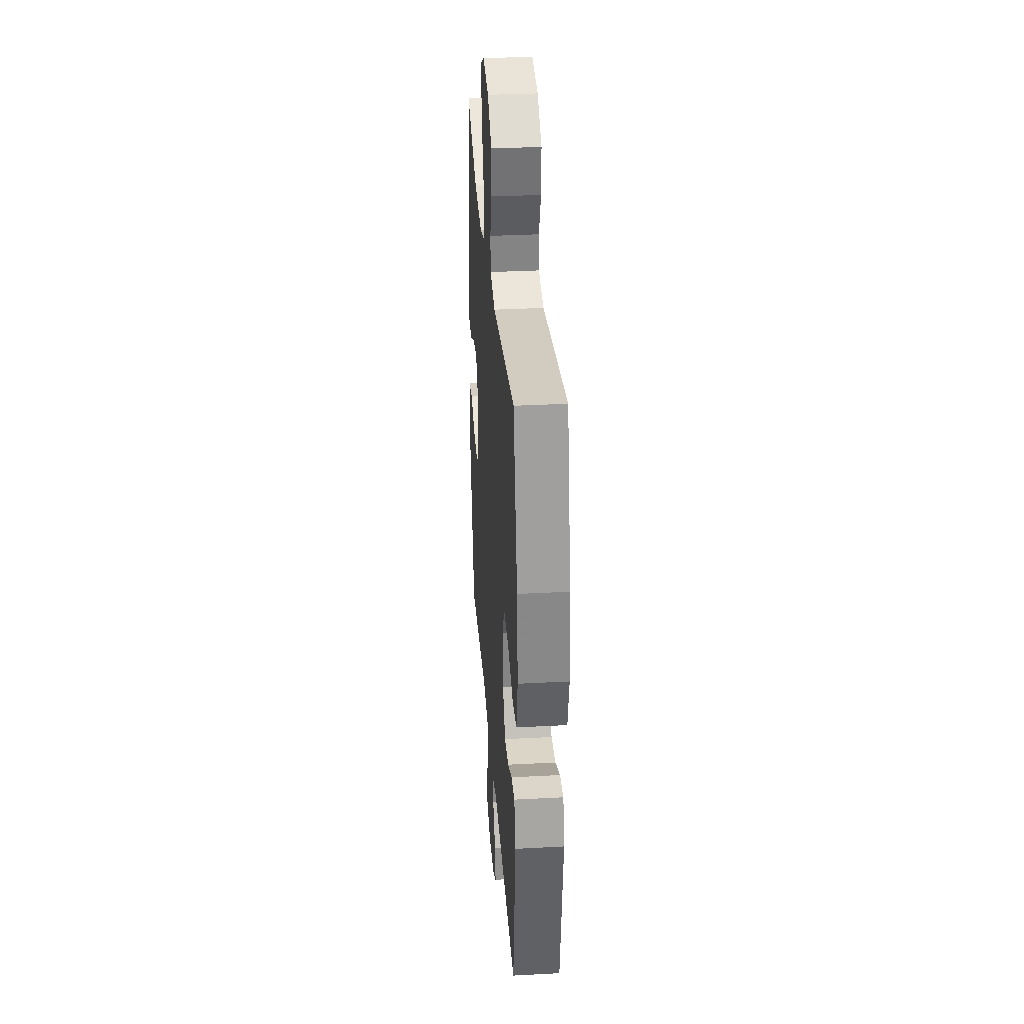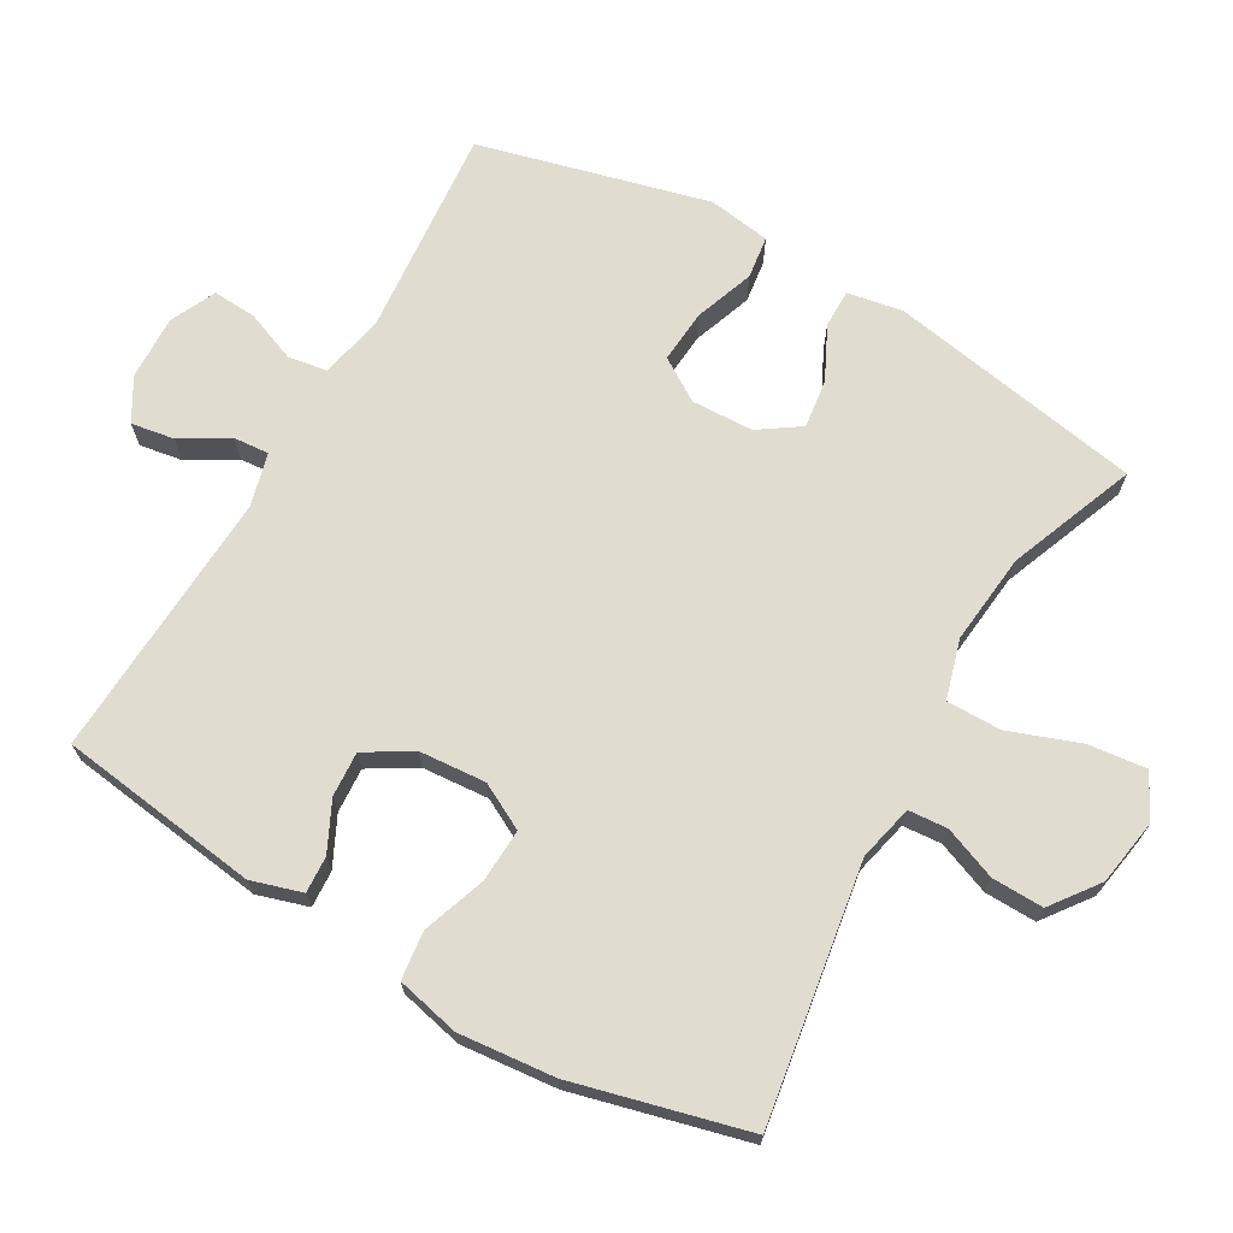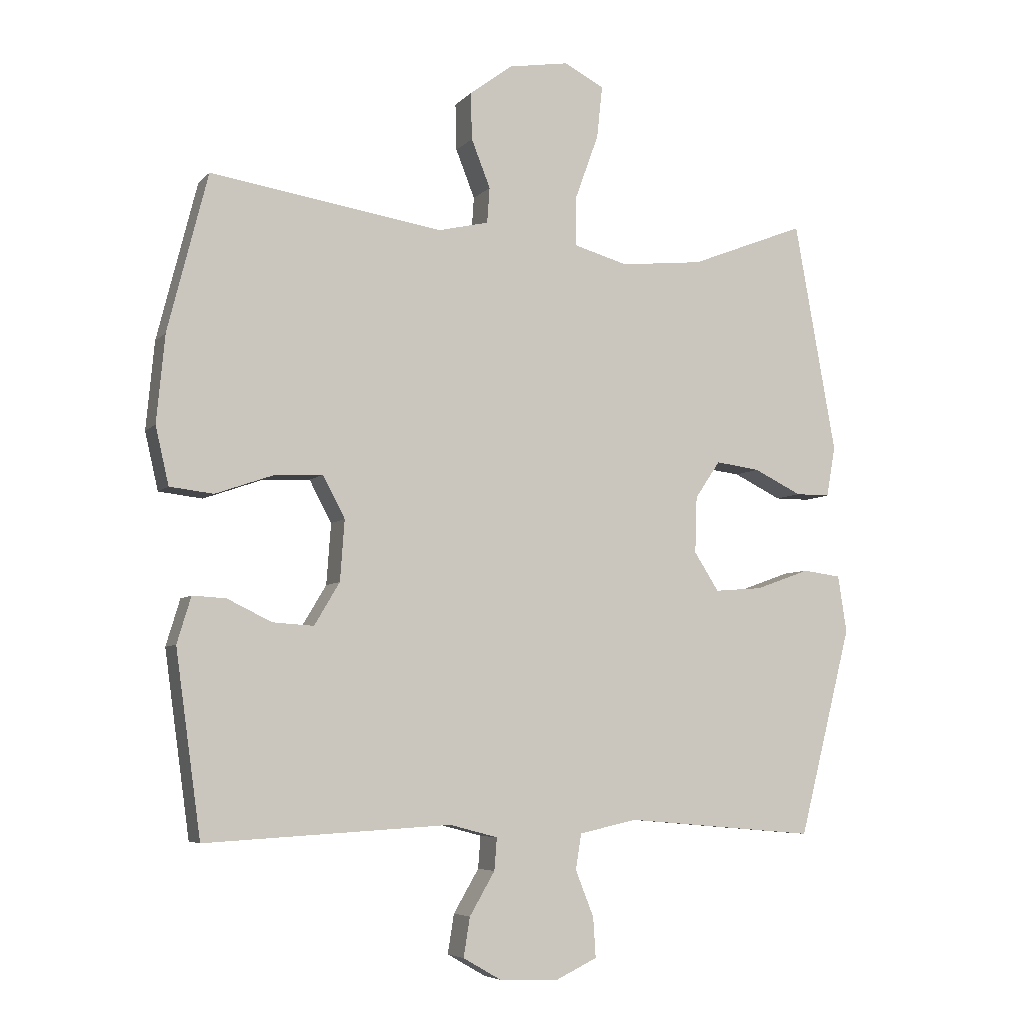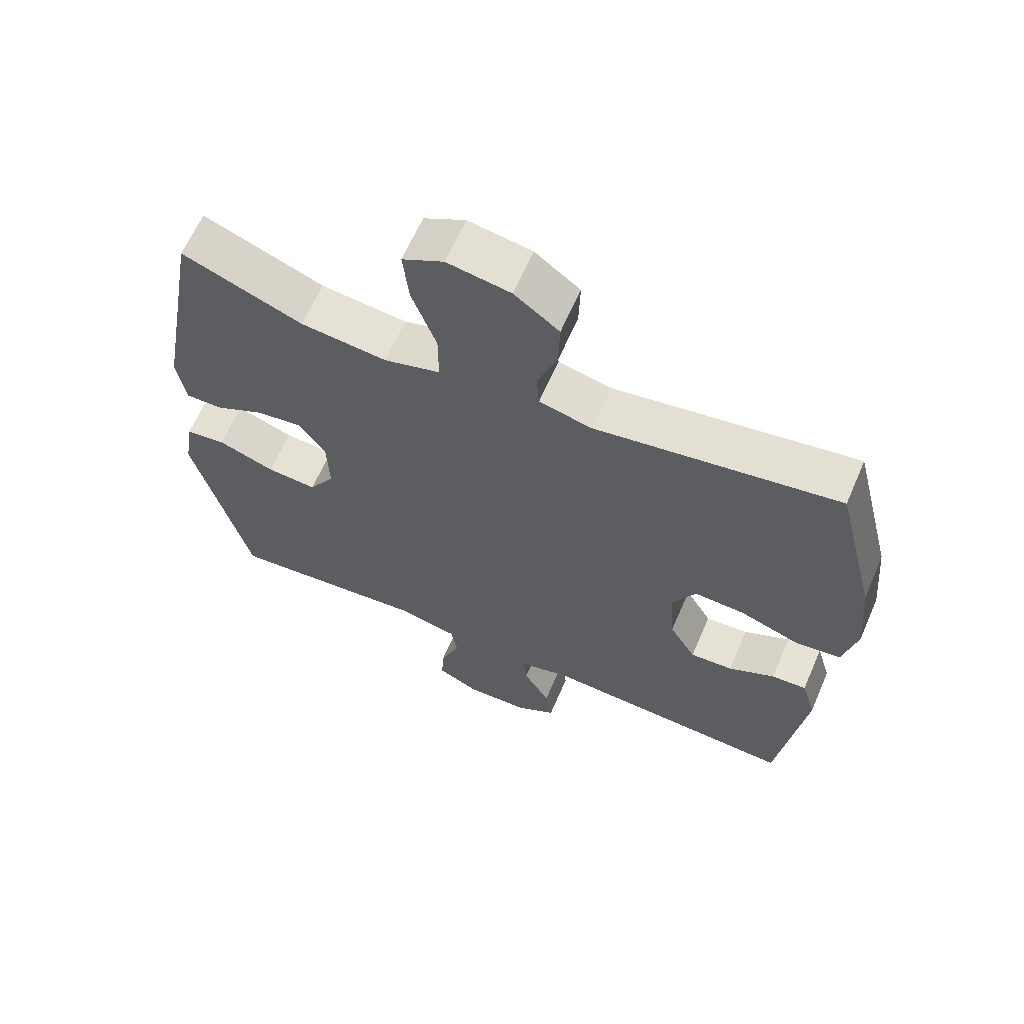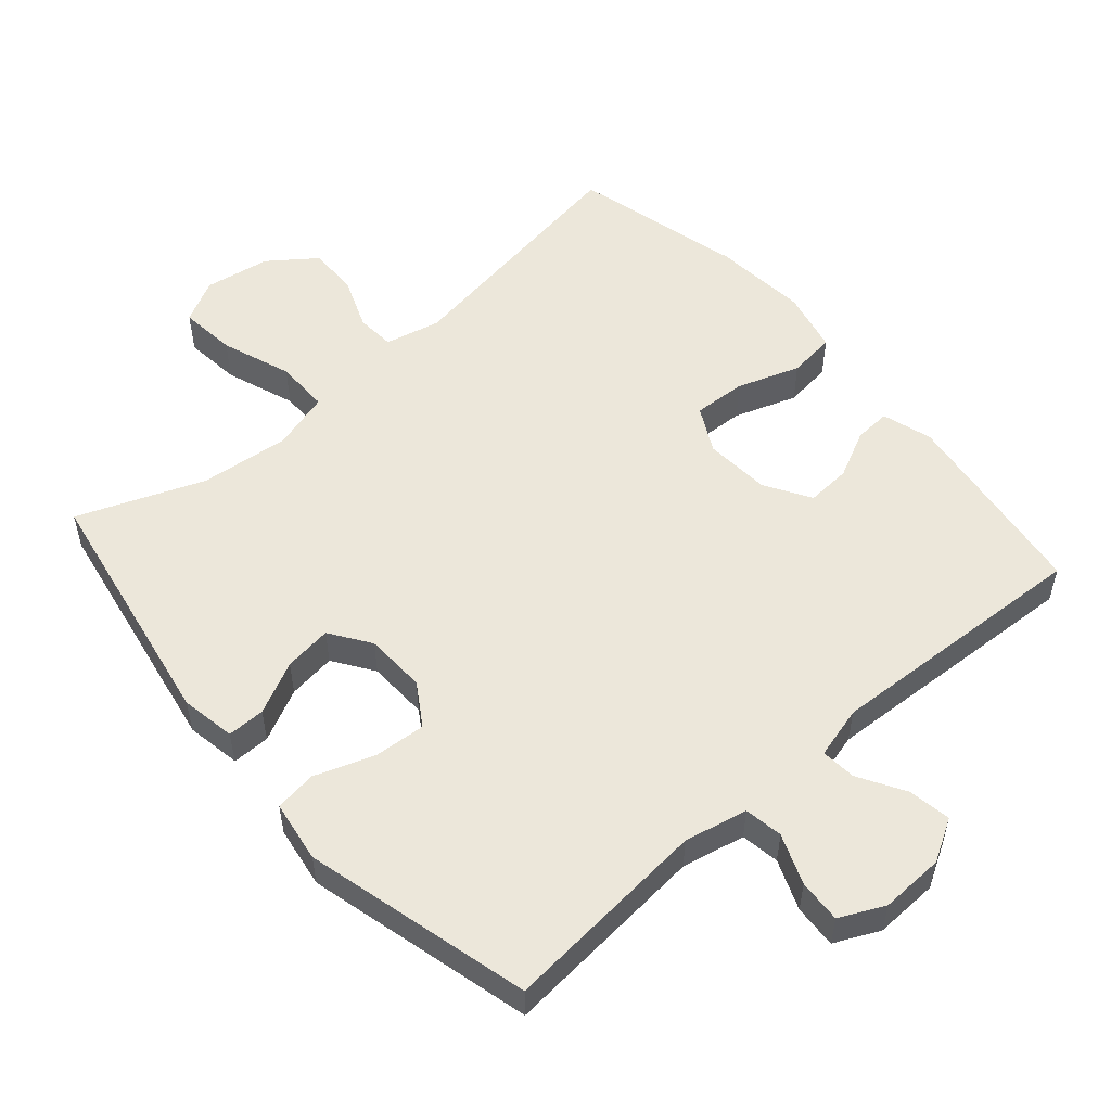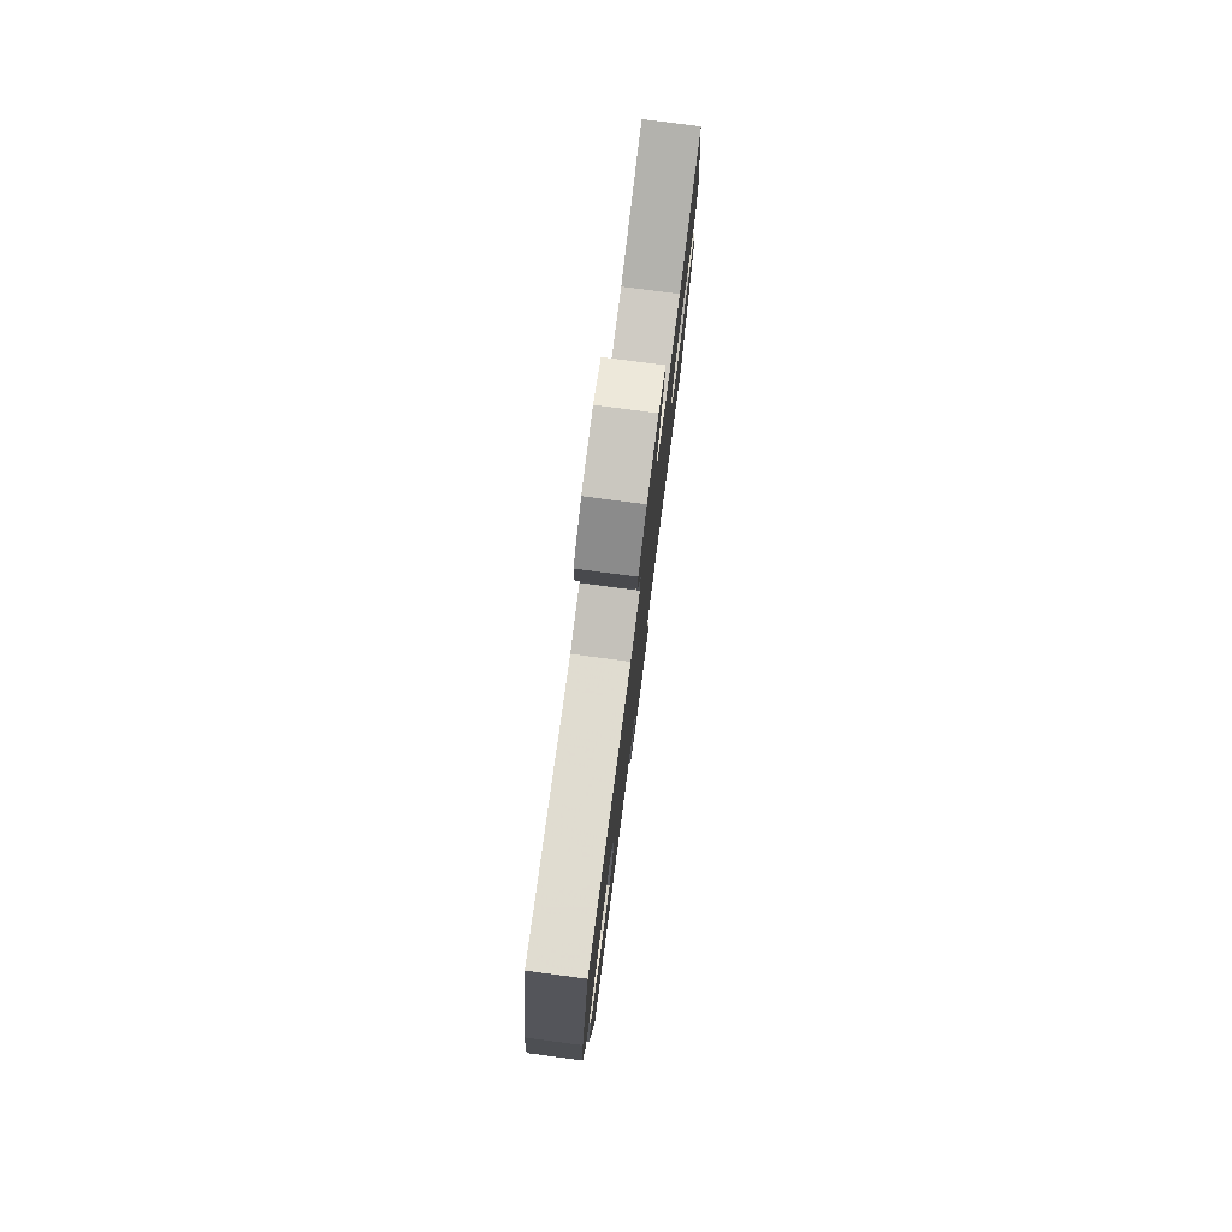
<metadata>
{"format":"obj","ext":"obj","renderer":"f3d","projection":"perspective","resolution":1024,"background":"white","views":[{"elev":33.1,"azim":-94.2,"up":"+Z"},{"elev":69.4,"azim":-60.3,"up":"+Y"},{"elev":-5.9,"azim":-21.7,"up":"+Z"},{"elev":63.5,"azim":-156.6,"up":"+Z"},{"elev":53.8,"azim":138.9,"up":"+Y"},{"elev":78.8,"azim":-82.5,"up":"+Z"}]}
</metadata>
<code>
v 0.5 0.07 0.5
v 0.566 0.07 0.134
v 0.552 0.07 0.054
v 0.497 0.07 0.054
v 0.421 0.07 0.091
v 0.351 0.07 0.1
v 0.311 0.07 0.041
v 0.308 0.07 -0.048
v 0.347 0.07 -0.109
v 0.423 0.07 -0.103
v 0.509 0.07 -0.072
v 0.57 0.07 -0.08
v 0.584 0.07 -0.17
v 0.5 0.07 -0.5
v 0.198 0.07 -0.474
v 0.106 0.07 -0.494
v 0.097 0.07 -0.55
v 0.126 0.07 -0.623
v 0.13 0.07 -0.686
v 0.065 0.07 -0.717
v -0.028 0.07 -0.714
v -0.089 0.07 -0.679
v -0.079 0.07 -0.617
v -0.039 0.07 -0.549
v -0.035 0.07 -0.498
v -0.111 0.07 -0.478
v -0.5 0.07 -0.5
v -0.54 0.07 -0.211
v -0.518 0.07 -0.138
v -0.465 0.07 -0.141
v -0.395 0.07 -0.175
v -0.33 0.07 -0.179
v -0.29 0.07 -0.112
v -0.283 0.07 -0.016
v -0.318 0.07 0.05
v -0.395 0.07 0.046
v -0.486 0.07 0.014
v -0.555 0.07 0.022
v -0.576 0.07 0.113
v -0.563 0.07 0.251
v -0.5 0.07 0.5
v -0.132 0.07 0.443
v -0.052 0.07 0.462
v -0.048 0.07 0.518
v -0.078 0.07 0.594
v -0.08 0.07 0.668
v -0.012 0.07 0.719
v 0.084 0.07 0.735
v 0.147 0.07 0.702
v 0.138 0.07 0.619
v 0.101 0.07 0.517
v 0.101 0.07 0.438
v 0.186 0.07 0.414
v 0.317 0.07 0.428
v 0.5 0 0.5
v 0.566 0 0.134
v 0.552 0 0.054
v 0.497 0 0.054
v 0.421 0 0.091
v 0.351 0 0.1
v 0.311 0 0.041
v 0.308 0 -0.048
v 0.347 0 -0.109
v 0.423 0 -0.103
v 0.509 0 -0.072
v 0.57 0 -0.08
v 0.584 0 -0.17
v 0.5 0 -0.5
v 0.198 0 -0.474
v 0.106 0 -0.494
v 0.097 0 -0.55
v 0.126 0 -0.623
v 0.13 0 -0.686
v 0.065 0 -0.717
v -0.028 0 -0.714
v -0.089 0 -0.679
v -0.079 0 -0.617
v -0.039 0 -0.549
v -0.035 0 -0.498
v -0.111 0 -0.478
v -0.5 0 -0.5
v -0.54 0 -0.211
v -0.518 0 -0.138
v -0.465 0 -0.141
v -0.395 0 -0.175
v -0.33 0 -0.179
v -0.29 0 -0.112
v -0.283 0 -0.016
v -0.318 0 0.05
v -0.395 0 0.046
v -0.486 0 0.014
v -0.555 0 0.022
v -0.576 0 0.113
v -0.563 0 0.251
v -0.5 0 0.5
v -0.132 0 0.443
v -0.052 0 0.462
v -0.048 0 0.518
v -0.078 0 0.594
v -0.08 0 0.668
v -0.012 0 0.719
v 0.084 0 0.735
v 0.147 0 0.702
v 0.138 0 0.619
v 0.101 0 0.517
v 0.101 0 0.438
v 0.186 0 0.414
v 0.317 0 0.428
f 48 49 50 51
f 48 51 52
f 47 48 52
f 44 45 46 47
f 43 44 47 52
f 42 43 52 53
f 40 41 42
f 39 40 42 53
f 36 37 38 39
f 35 36 39 53
f 28 29 30 31
f 26 27 28 31
f 25 26 31 32
f 21 22 23 24
f 21 24 25
f 20 21 25
f 17 18 19 20
f 16 17 20 25
f 15 16 25 32
f 10 11 12 13
f 9 10 13 14
f 8 9 14 15
f 2 3 4 5
f 54 1 2 5
f 54 5 6
f 34 35 53 54
f 33 34 54 6
f 32 33 6 7
f 7 8 15 32
f 105 104 103 102
f 106 105 102
f 106 102 101
f 101 100 99 98
f 106 101 98 97
f 107 106 97 96
f 96 95 94
f 107 96 94 93
f 93 92 91 90
f 107 93 90 89
f 85 84 83 82
f 85 82 81 80
f 86 85 80 79
f 78 77 76 75
f 79 78 75
f 79 75 74
f 74 73 72 71
f 79 74 71 70
f 86 79 70 69
f 67 66 65 64
f 68 67 64 63
f 69 68 63 62
f 59 58 57 56
f 59 56 55 108
f 60 59 108
f 108 107 89 88
f 60 108 88 87
f 61 60 87 86
f 86 69 62 61
f 1 55 56 2
f 2 56 57 3
f 3 57 58 4
f 4 58 59 5
f 5 59 60 6
f 6 60 61 7
f 7 61 62 8
f 8 62 63 9
f 9 63 64 10
f 10 64 65 11
f 11 65 66 12
f 12 66 67 13
f 13 67 68 14
f 14 68 69 15
f 15 69 70 16
f 16 70 71 17
f 17 71 72 18
f 18 72 73 19
f 19 73 74 20
f 20 74 75 21
f 21 75 76 22
f 22 76 77 23
f 23 77 78 24
f 24 78 79 25
f 25 79 80 26
f 26 80 81 27
f 27 81 82 28
f 28 82 83 29
f 29 83 84 30
f 30 84 85 31
f 31 85 86 32
f 32 86 87 33
f 33 87 88 34
f 34 88 89 35
f 35 89 90 36
f 36 90 91 37
f 37 91 92 38
f 38 92 93 39
f 39 93 94 40
f 40 94 95 41
f 41 95 96 42
f 42 96 97 43
f 43 97 98 44
f 44 98 99 45
f 45 99 100 46
f 46 100 101 47
f 47 101 102 48
f 48 102 103 49
f 49 103 104 50
f 50 104 105 51
f 51 105 106 52
f 52 106 107 53
f 53 107 108 54
f 54 108 55 1

</code>
